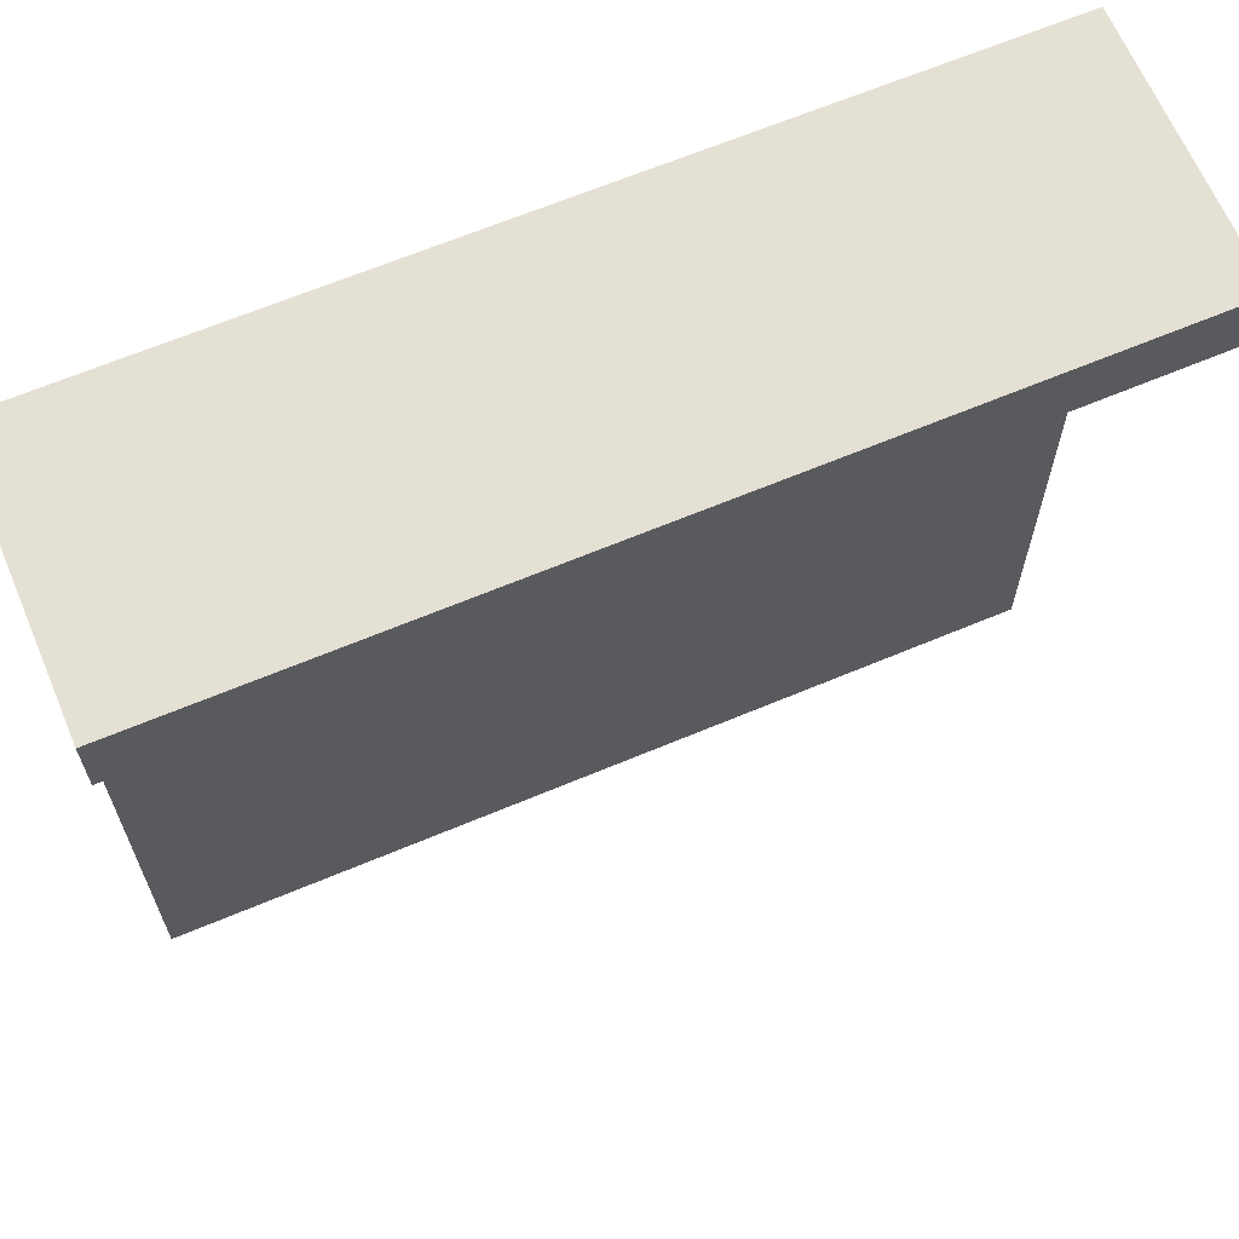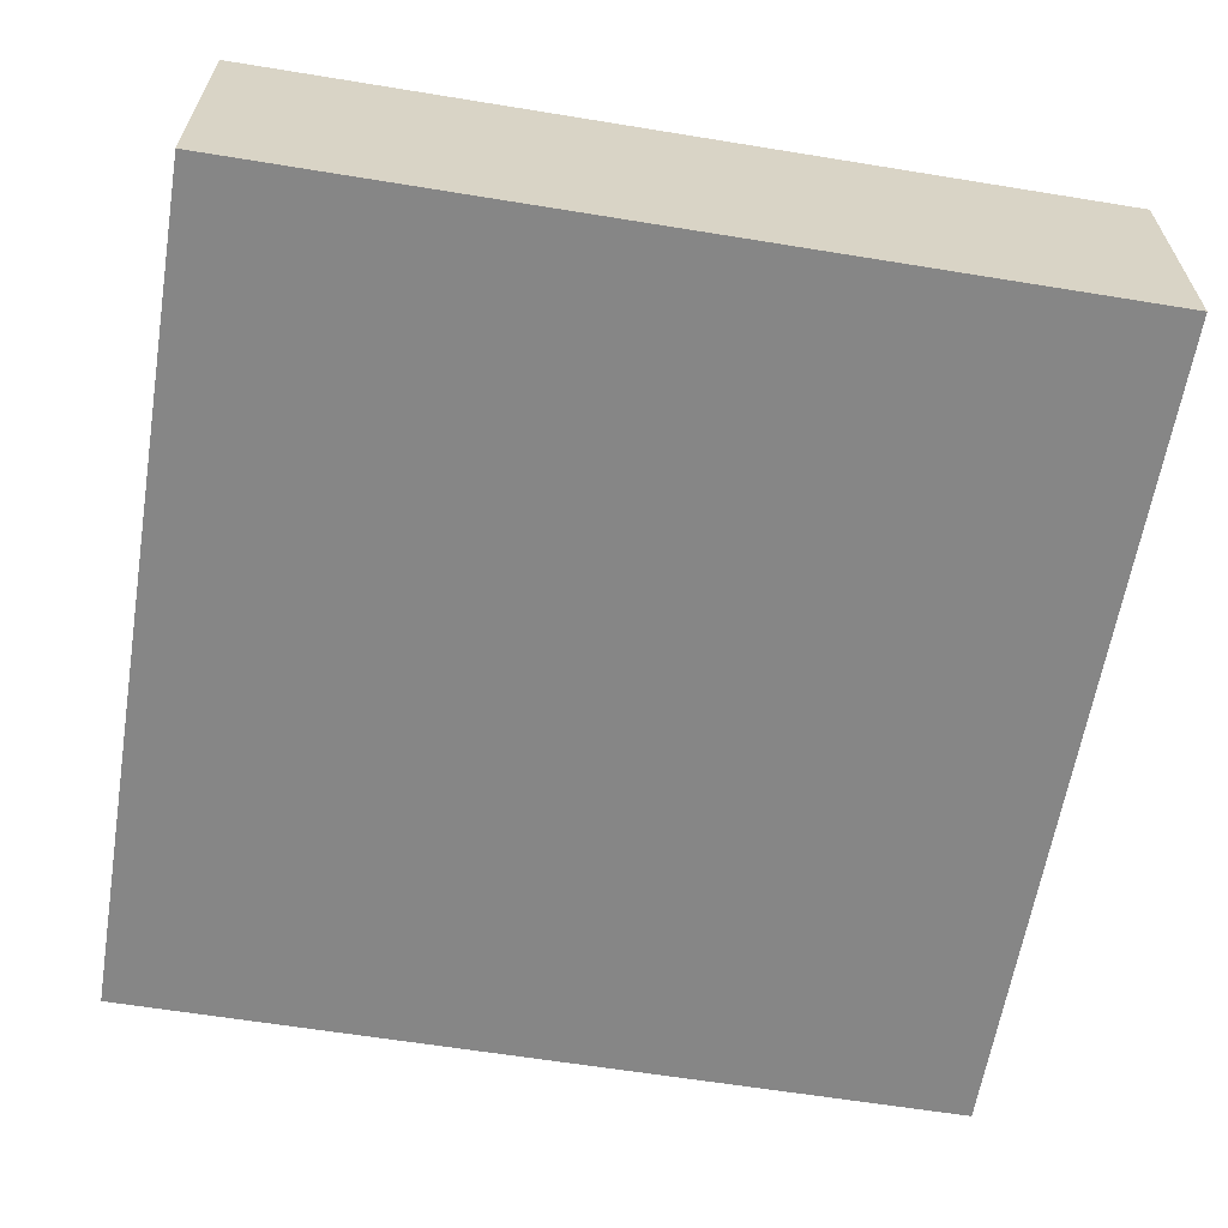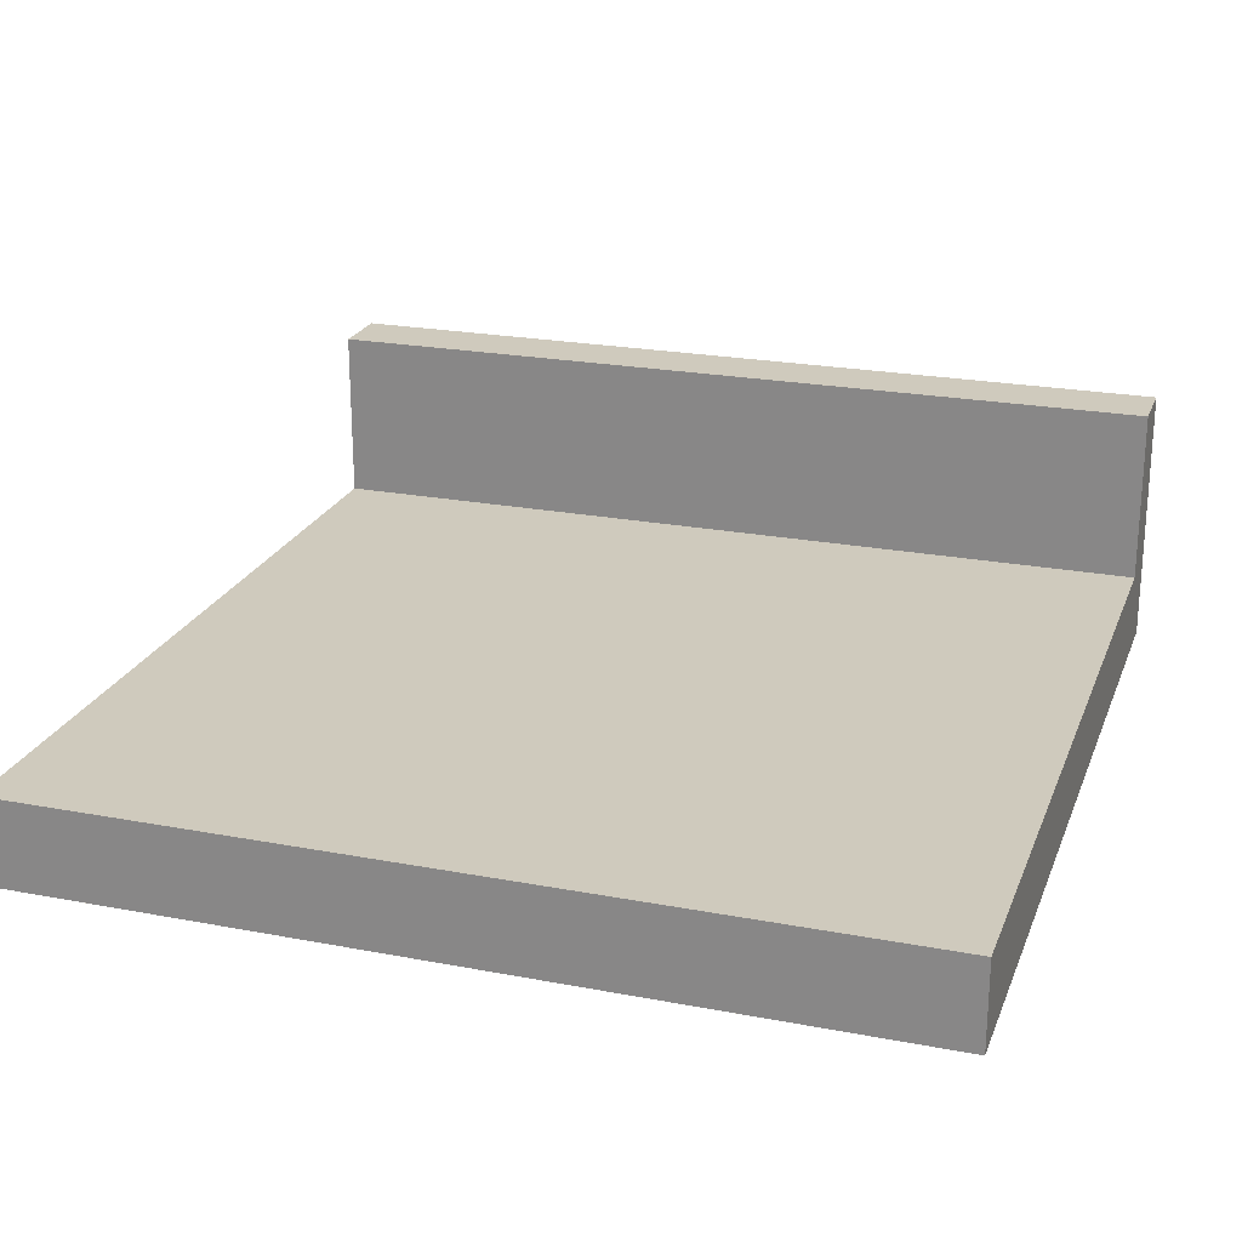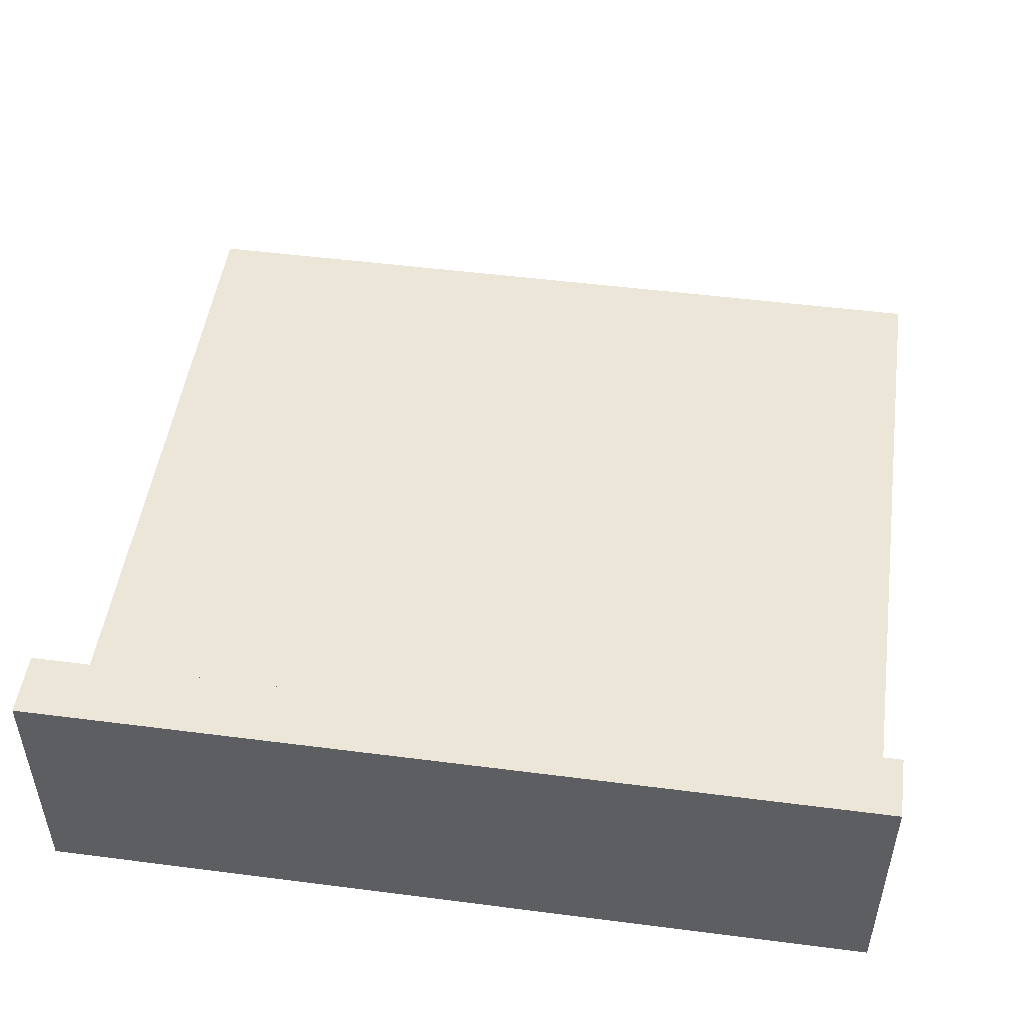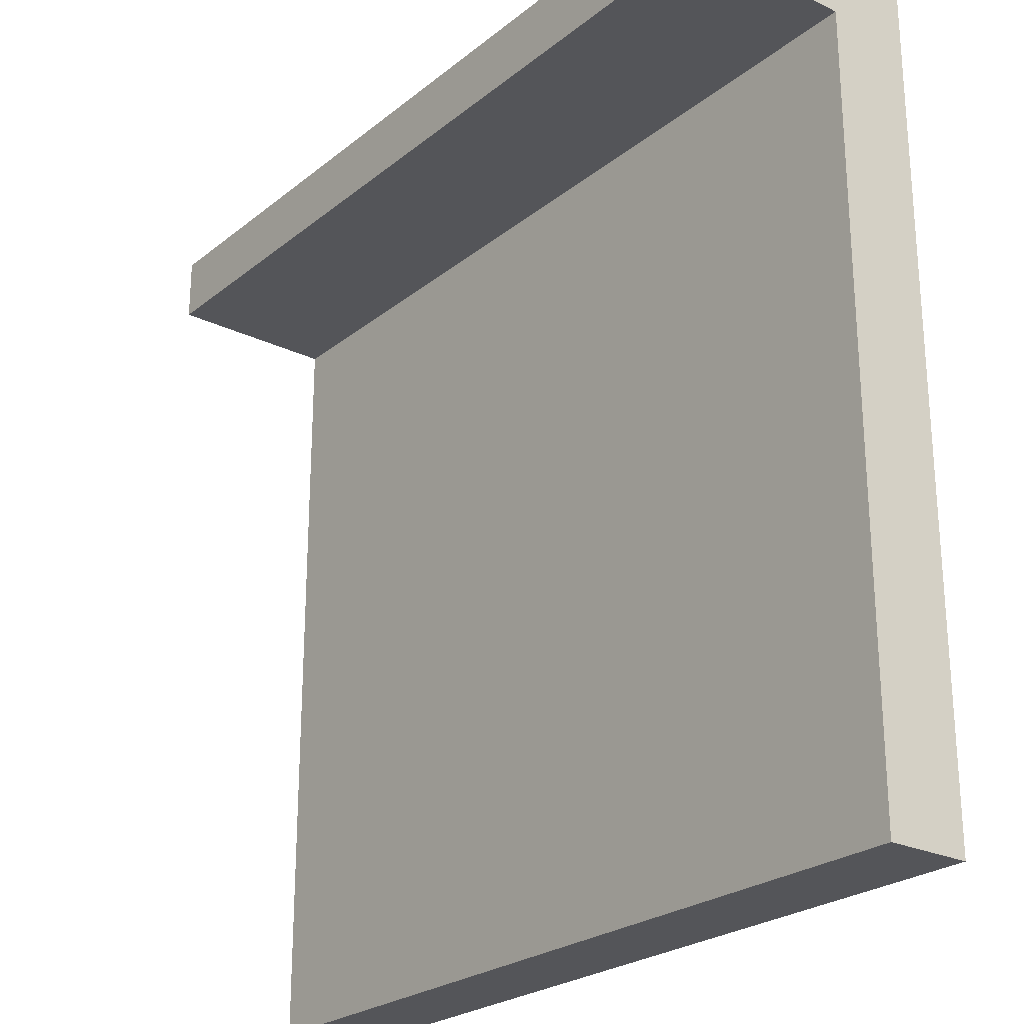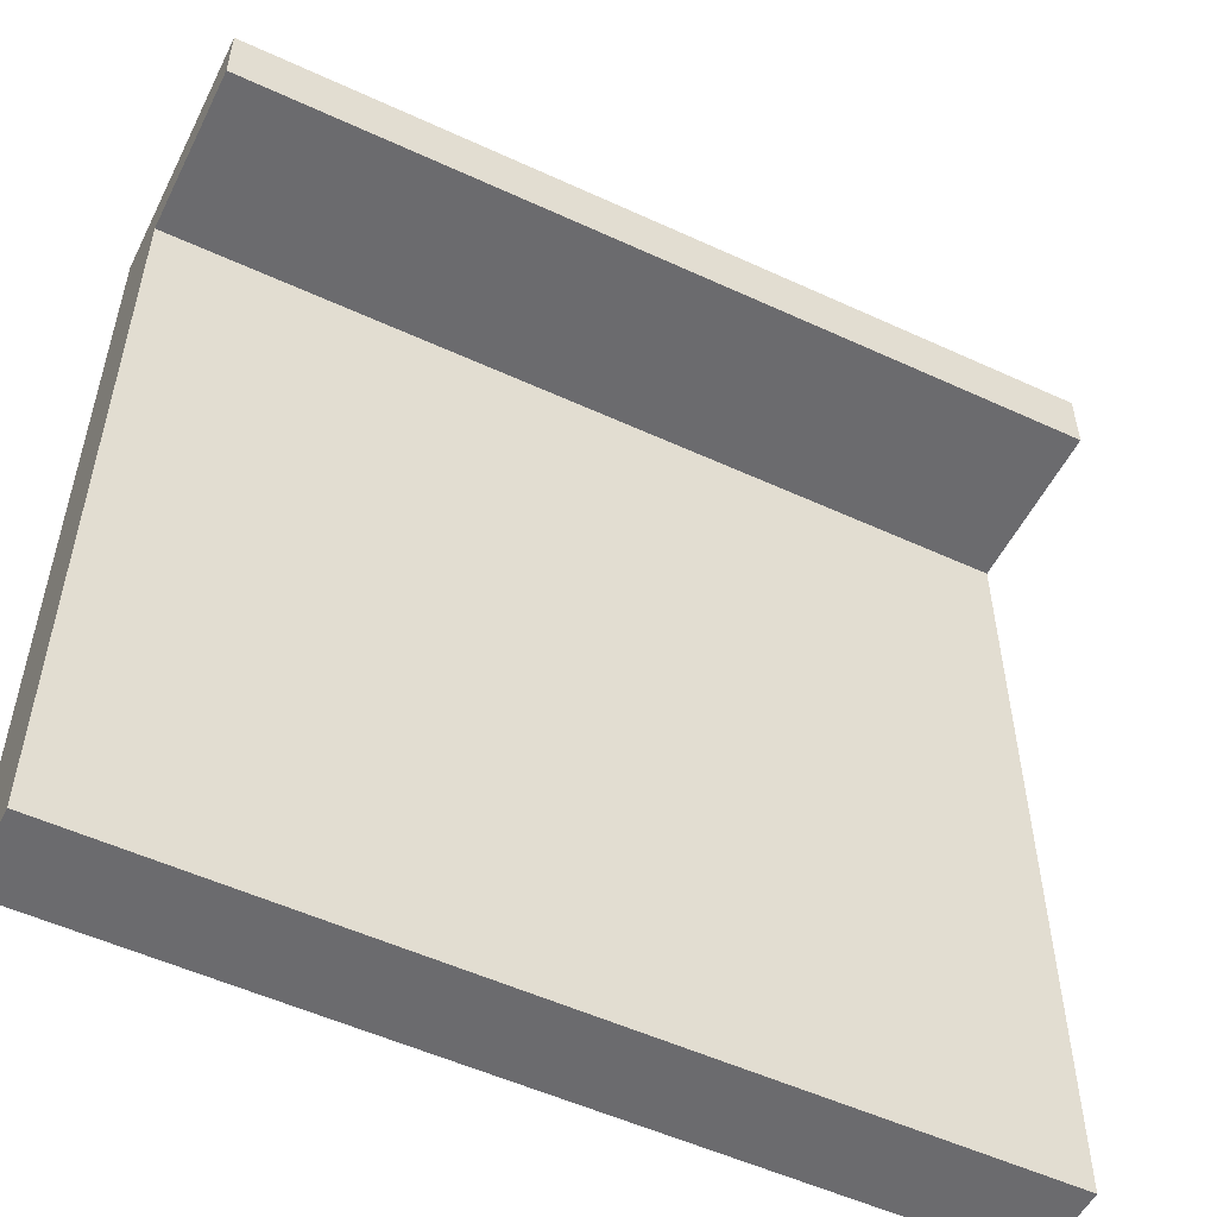
<metadata>
{"format":"obj","ext":"obj","renderer":"f3d","projection":"perspective","resolution":1024,"background":"white","views":[{"elev":65.5,"azim":-22.9,"up":"+Y"},{"elev":-62.0,"azim":170.6,"up":"+Z"},{"elev":22.9,"azim":18.0,"up":"+Z"},{"elev":49.4,"azim":-171.9,"up":"+Z"},{"elev":-24.7,"azim":51.9,"up":"+Y"},{"elev":-53.5,"azim":-26.2,"up":"+Y"}]}
</metadata>
<code>
o lod3
v -8 0 1.6
v -8 0 0
v -8 14.8 4.8
v -8 14.8 1.6
v -8 14.8 0
v -8 16 4.8
v -8 16 0
v 8 0 1.6
v 8 0 0
v 8 14.8 4.8
v 8 14.8 1.6
v 8 14.8 0
v 8 16 4.8
v 8 16 0
v -8 14.8 4.8
v -8 16 4.8
v 8 14.8 4.8
v 8 16 4.8
v -8 0 1.6
v -8 14.8 1.6
v -6.4 0.1 1.6
v -6.4 14.4 1.6
v -5.9 0.5 1.6
v -5.9 13.9 1.6
v -3.2 0.5 1.6
v -3.2 13.9 1.6
v -2.7 0.5 1.6
v -2.7 13.9 1.6
v -2.1 0.5 1.6
v -2.1 13.9 1.6
v 2.7 0.5 1.6
v 2.7 13.9 1.6
v 3.2 0.5 1.6
v 3.2 13.9 1.6
v 5.9 0.5 1.6
v 5.9 13.9 1.6
v 6.4 0.1 1.6
v 6.4 14.4 1.6
v 8 0 1.6
v 8 14.8 1.6
v -8 0 0
v -8 14.8 0
v -8 16 0
v 8 0 0
v 8 14.8 0
v 8 16 0
v -8 0 1.6
v 8 0 1.6
v -8 0 0
v 8 0 0
v -8 14.8 4.8
v 8 14.8 4.8
v -8 14.8 1.6
v 8 14.8 1.6
v -8 16 4.8
v 8 16 4.8
v -8 16 0
v 8 16 0
f 4 2 1
f 5 2 4
f 6 4 3
f 6 5 4
f 7 5 6
f 8 9 11
f 11 9 12
f 10 11 13
f 11 12 13
f 13 12 14
f 17 16 15
f 18 16 17
f 21 20 19
f 22 20 21
f 23 22 21
f 24 22 23
f 25 23 21
f 25 24 23
f 26 22 24
f 26 24 25
f 27 25 21
f 27 26 25
f 28 22 26
f 28 26 27
f 29 27 21
f 29 28 27
f 30 22 28
f 30 28 29
f 31 29 21
f 31 30 29
f 32 22 30
f 32 30 31
f 33 31 21
f 33 32 31
f 34 22 32
f 34 32 33
f 35 33 21
f 35 34 33
f 36 22 34
f 36 34 35
f 37 21 19
f 37 35 21
f 37 36 35
f 38 22 36
f 38 36 37
f 38 20 22
f 39 37 19
f 39 38 37
f 40 20 38
f 40 38 39
f 41 42 44
f 42 43 45
f 44 42 45
f 45 43 46
f 49 48 47
f 50 48 49
f 53 52 51
f 54 52 53
f 55 56 57
f 57 56 58

</code>
